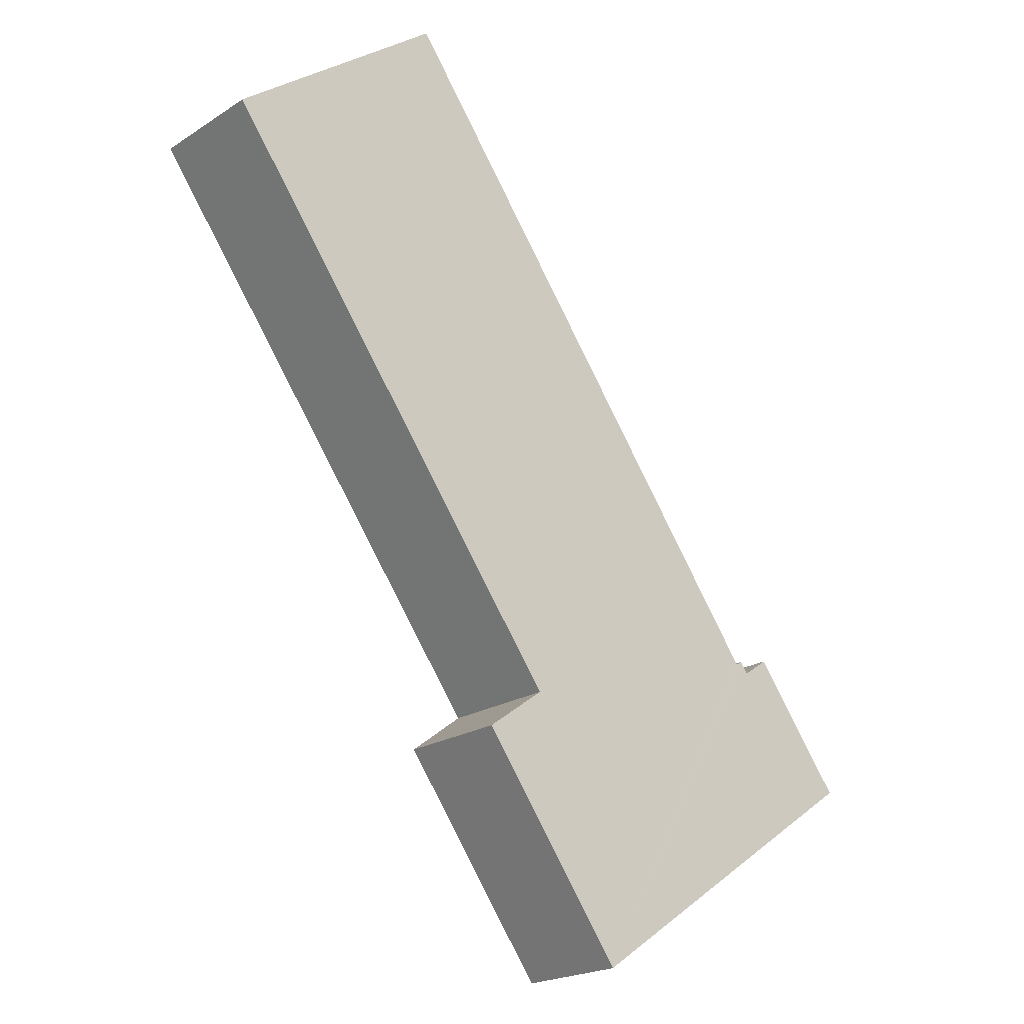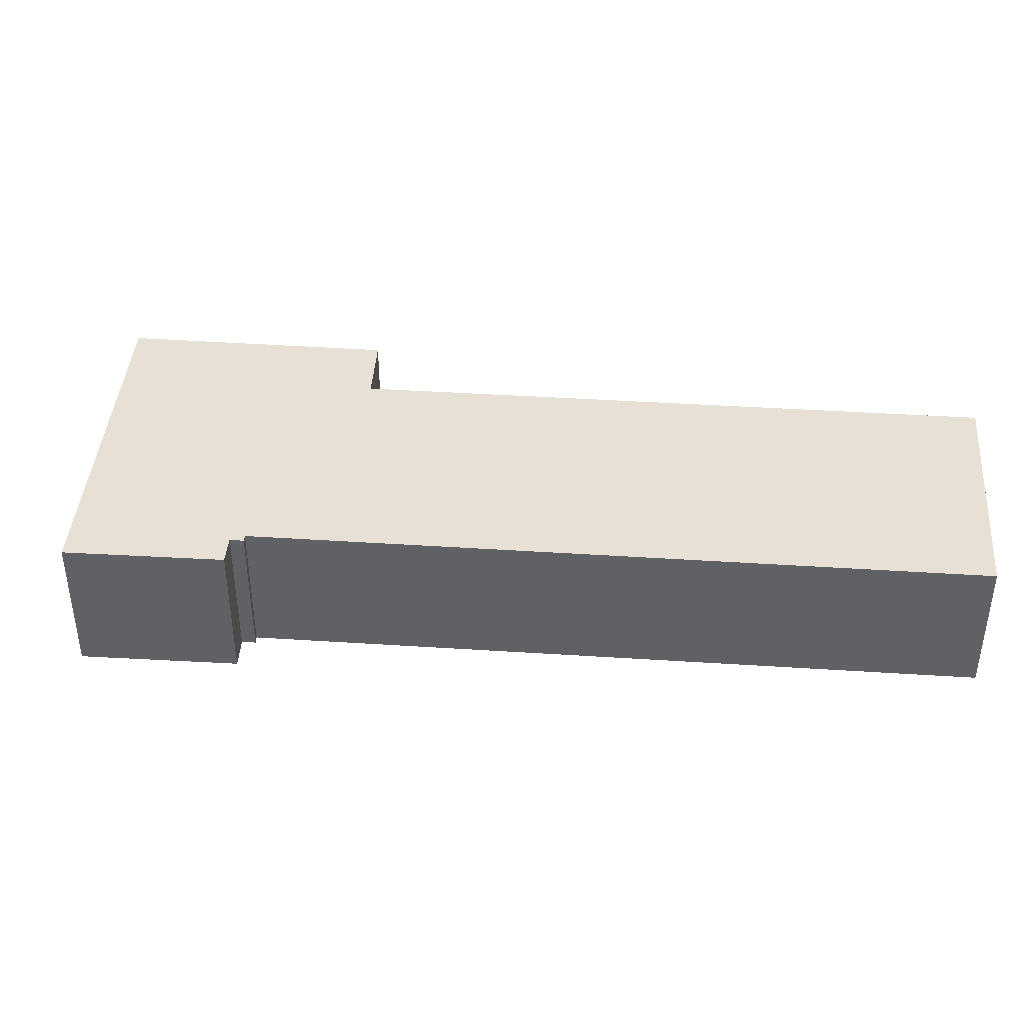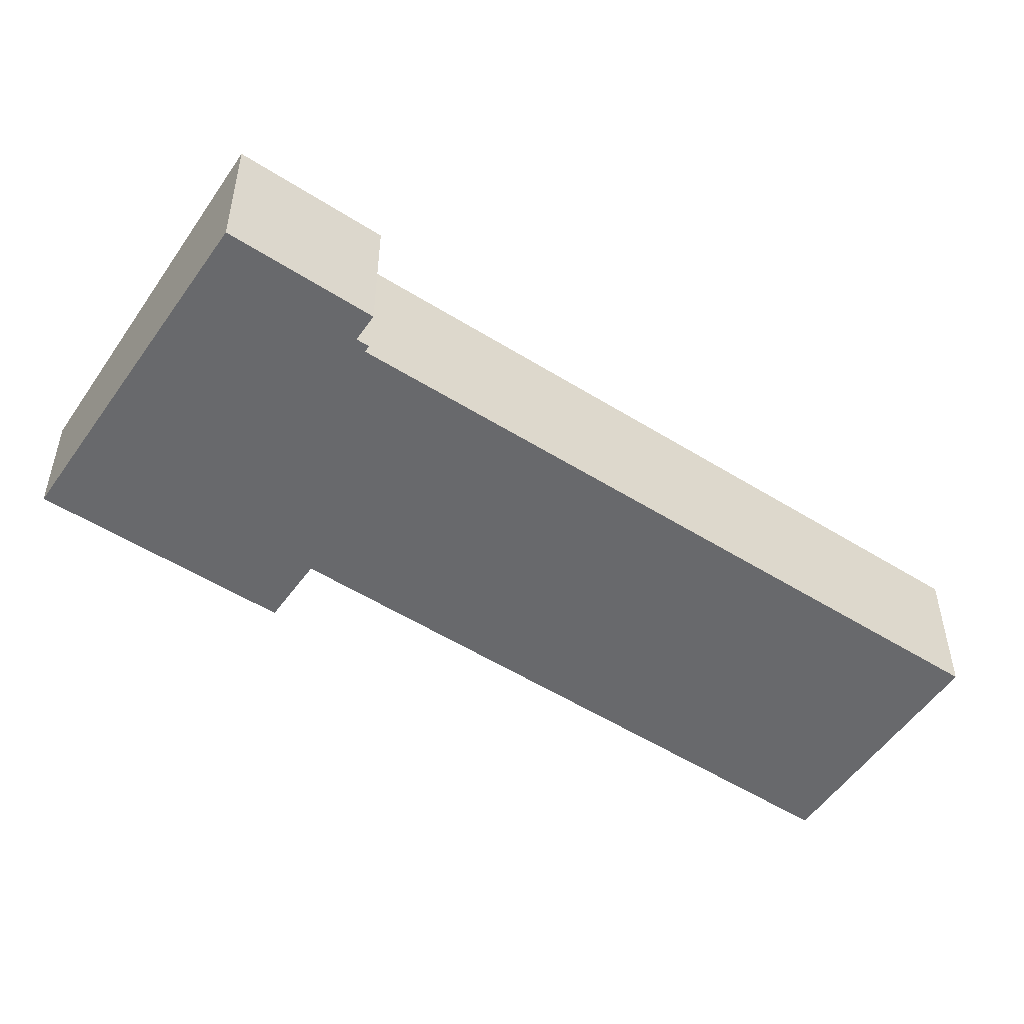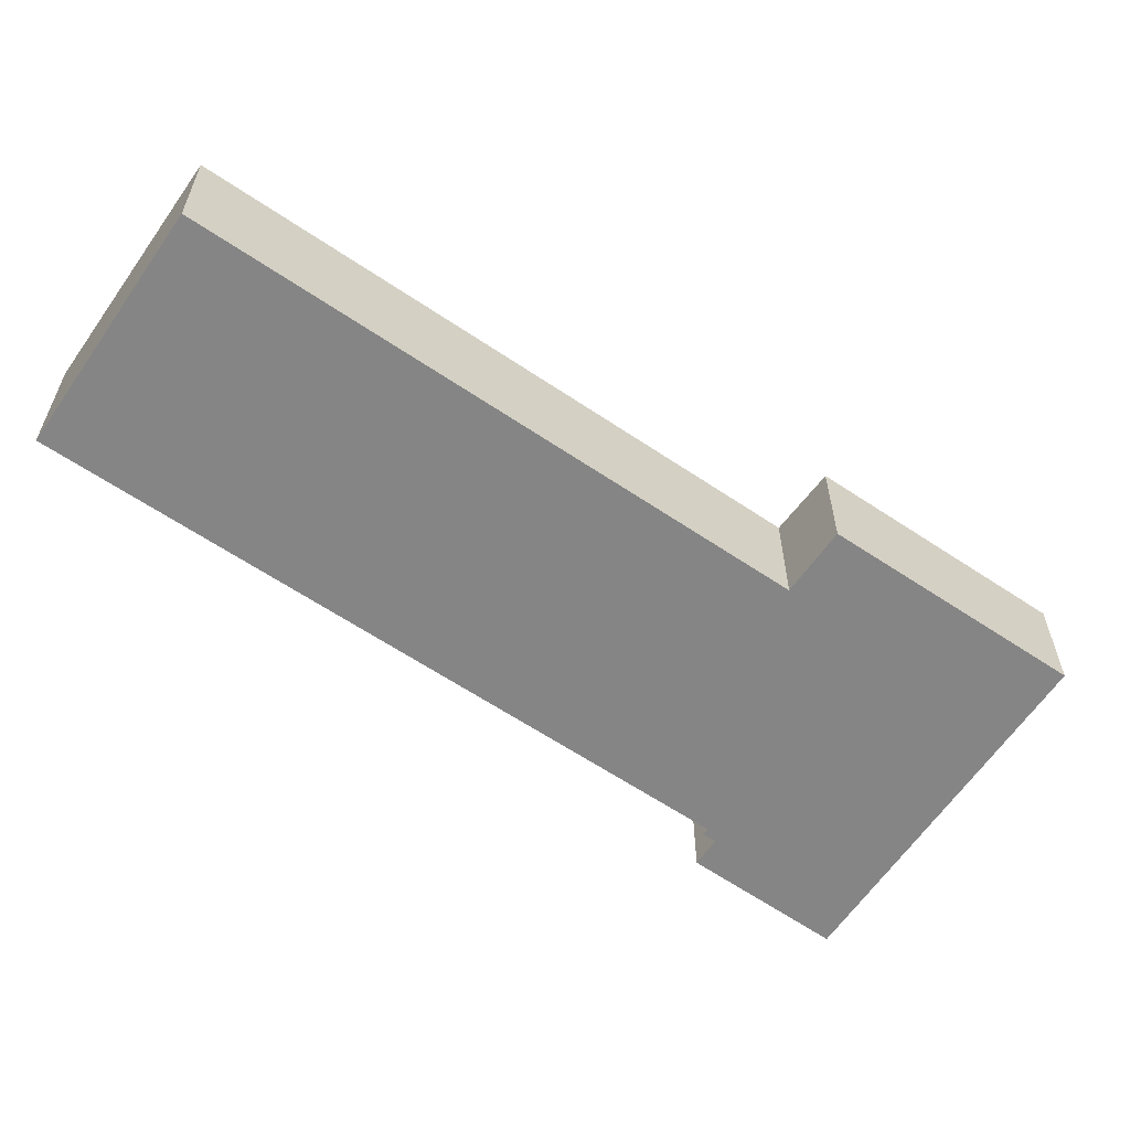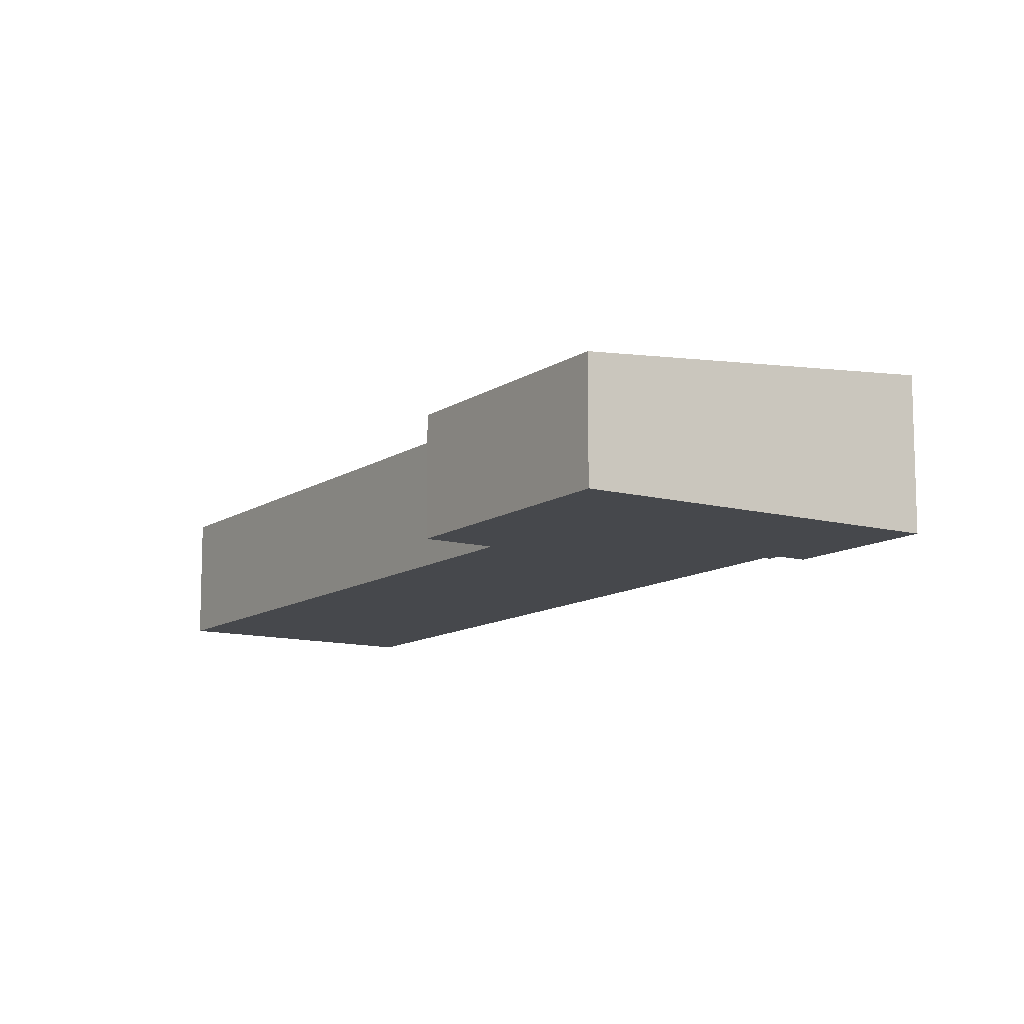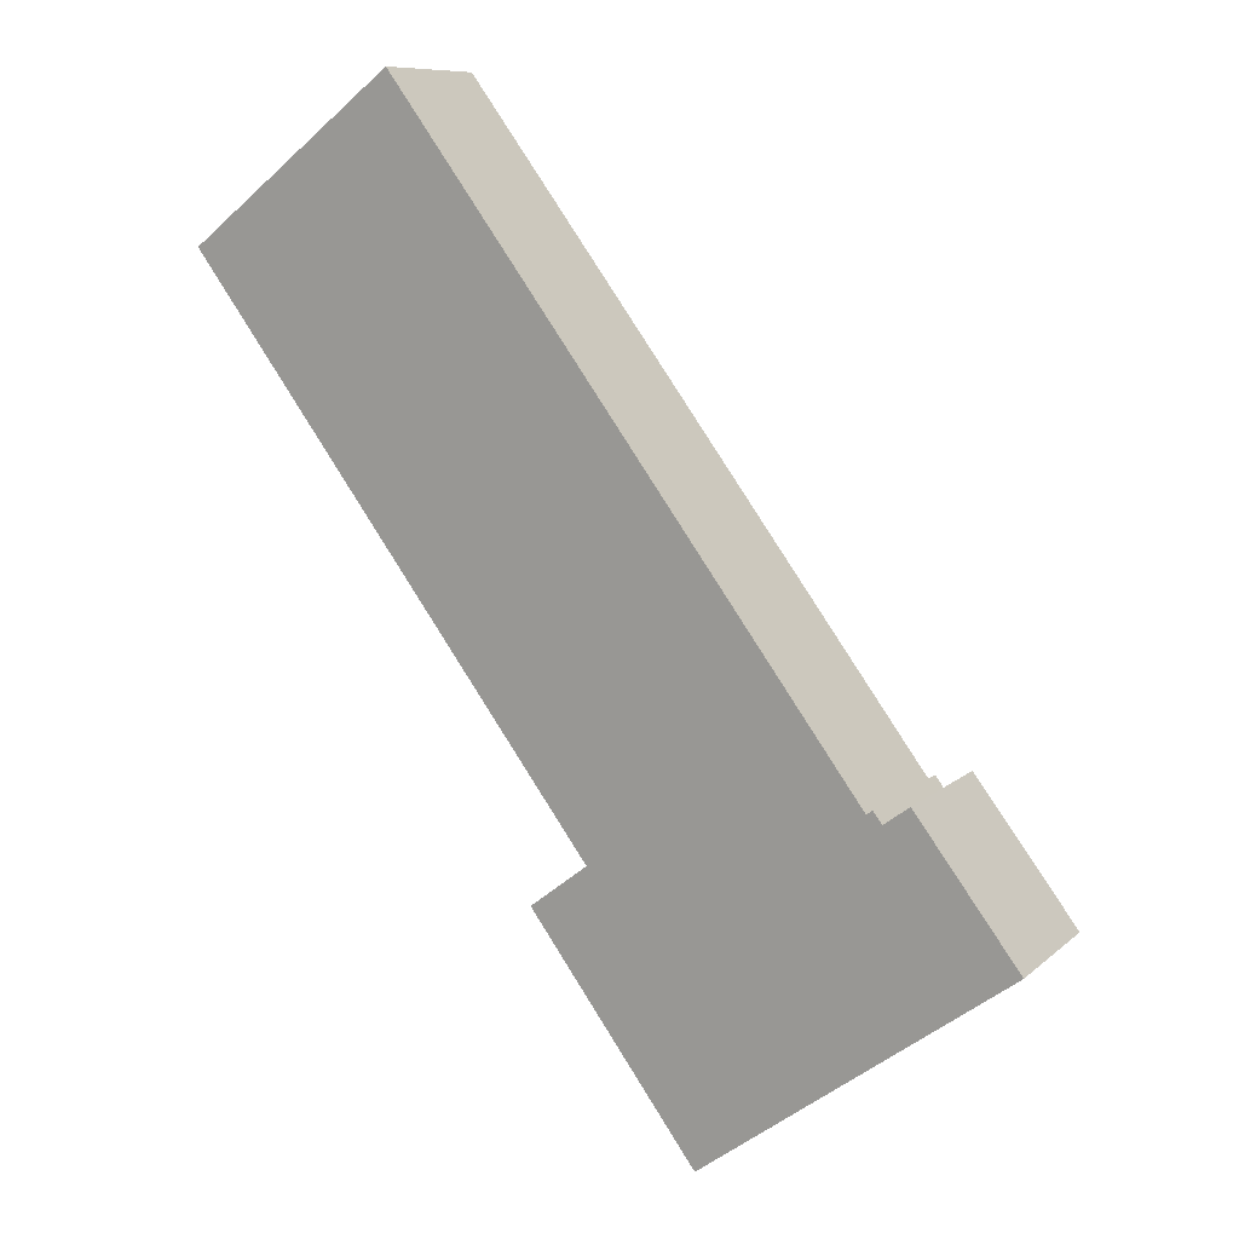
<metadata>
{"format":"obj","ext":"obj","renderer":"f3d","projection":"perspective","resolution":1024,"background":"white","views":[{"elev":-21.1,"azim":138.7,"up":"+Z"},{"elev":44.0,"azim":-49.4,"up":"+Y"},{"elev":-52.8,"azim":-87.7,"up":"+Y"},{"elev":-61.8,"azim":91.9,"up":"+Y"},{"elev":-11.5,"azim":-176.5,"up":"+Y"},{"elev":9.1,"azim":-154.0,"up":"+Z"}]}
</metadata>
<code>
v  21.45 3.442 15.41
v  10.92 3.443 1.129
v  15.73 4.061 19.6
v  2.652 4.148 3.533
v  8.177 3.268 -5.991
v  0 4.151 2.542e-16
v  3.331 4.075 3.037
v  3.56 4.075 3.349
v  3.721 4.057 3.231
v  12.5 3.27 -0.064
v  15.73 -1.2e-15 19.6
v  21.45 -9.438e-16 15.41
v  10.92 -6.913e-17 1.129
v  12.5 3.919e-18 -0.064
v  2.652 -2.163e-16 3.533
v  3.331 -1.86e-16 3.037
v  3.56 -2.051e-16 3.349
v  3.721 -1.978e-16 3.231
v  8.177 3.668e-16 -5.991
v  0 0 0
g defaultobject
f 1 2 3
f 4 5 6
f 5 4 7
f 5 7 8
f 5 8 9
f 5 9 3
f 5 3 2
f 5 2 10
f 11 1 3
f 1 11 12
f 13 10 2
f 10 13 14
f 15 7 4
f 7 15 16
f 17 9 8
f 9 17 18
f 1 13 2
f 13 1 12
f 14 5 10
f 5 14 19
f 5 20 6
f 20 5 19
f 20 4 6
f 4 20 15
f 16 8 7
f 8 16 17
f 9 11 3
f 11 9 18
f 14 13 19
f 19 15 20
f 15 19 16
f 16 19 17
f 17 19 18
f 18 19 11
f 11 19 13
f 11 13 12

</code>
